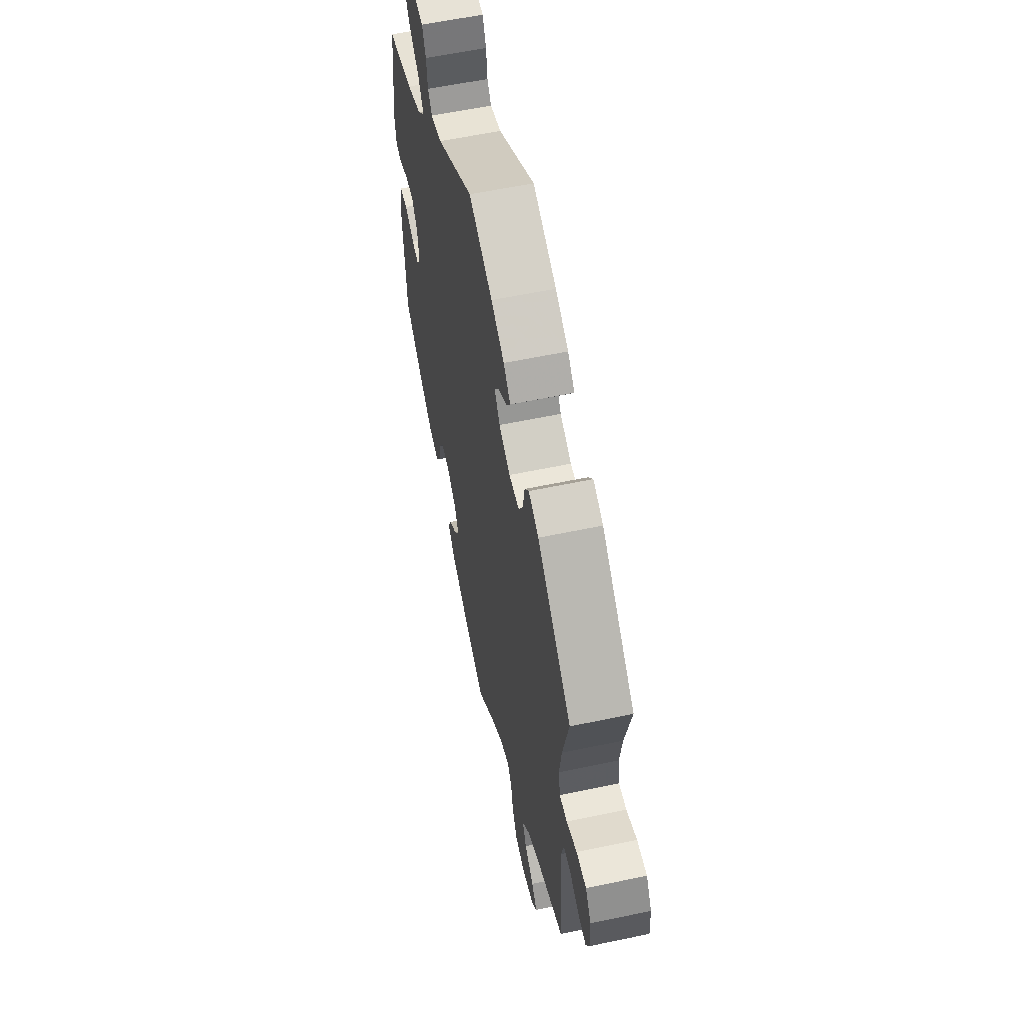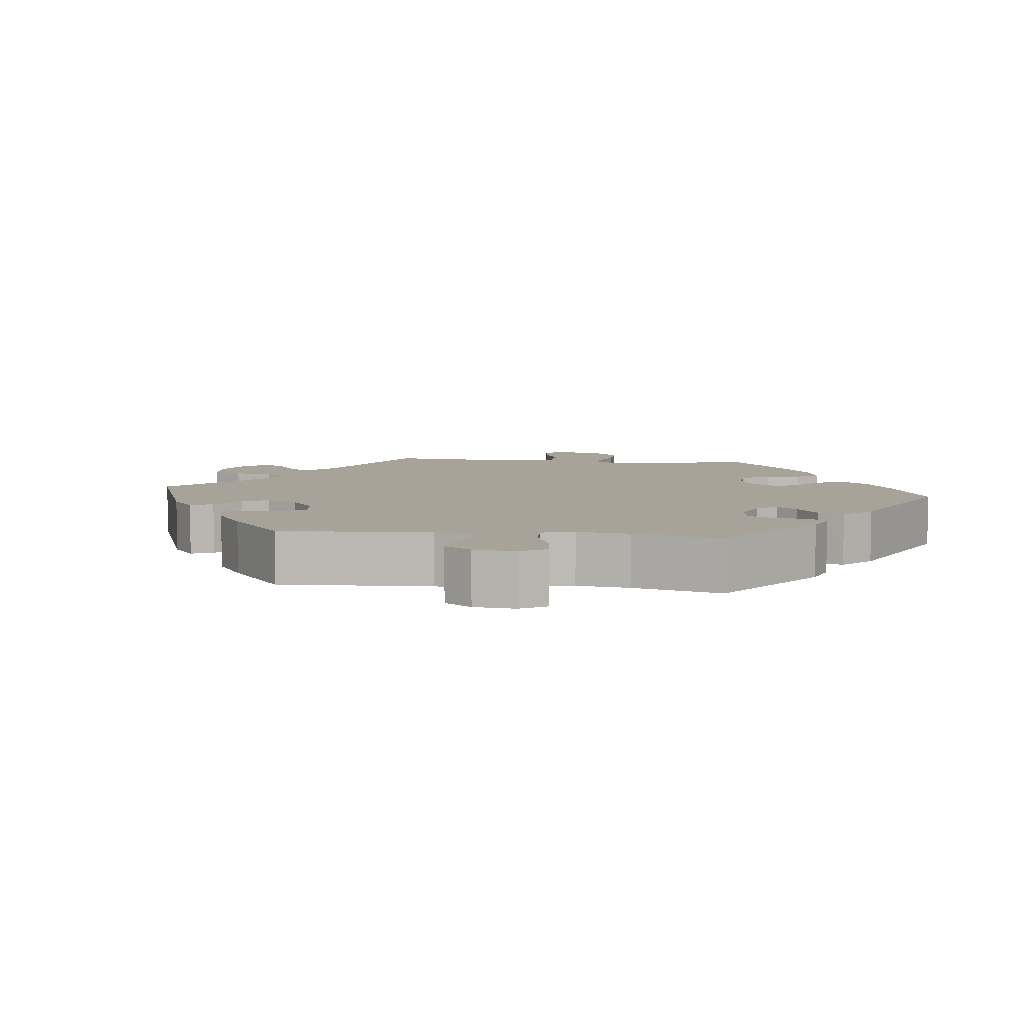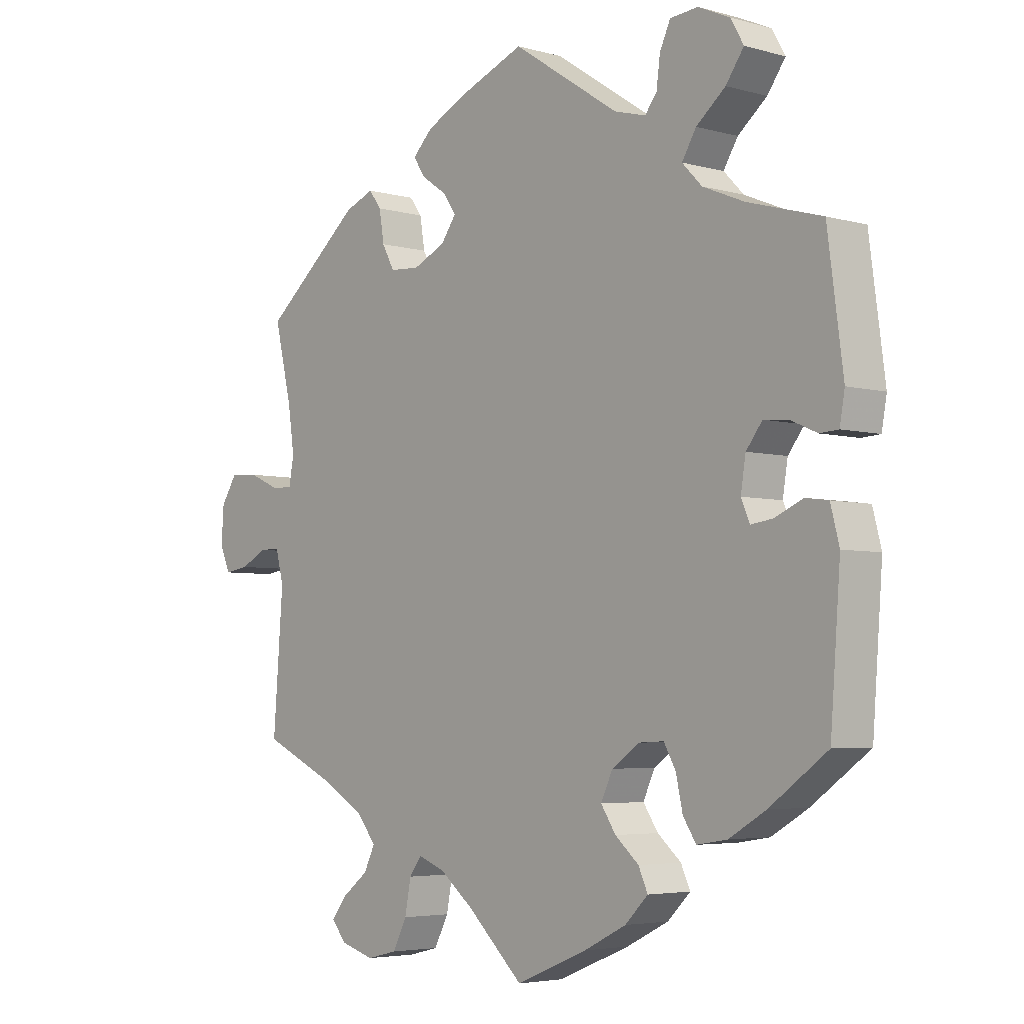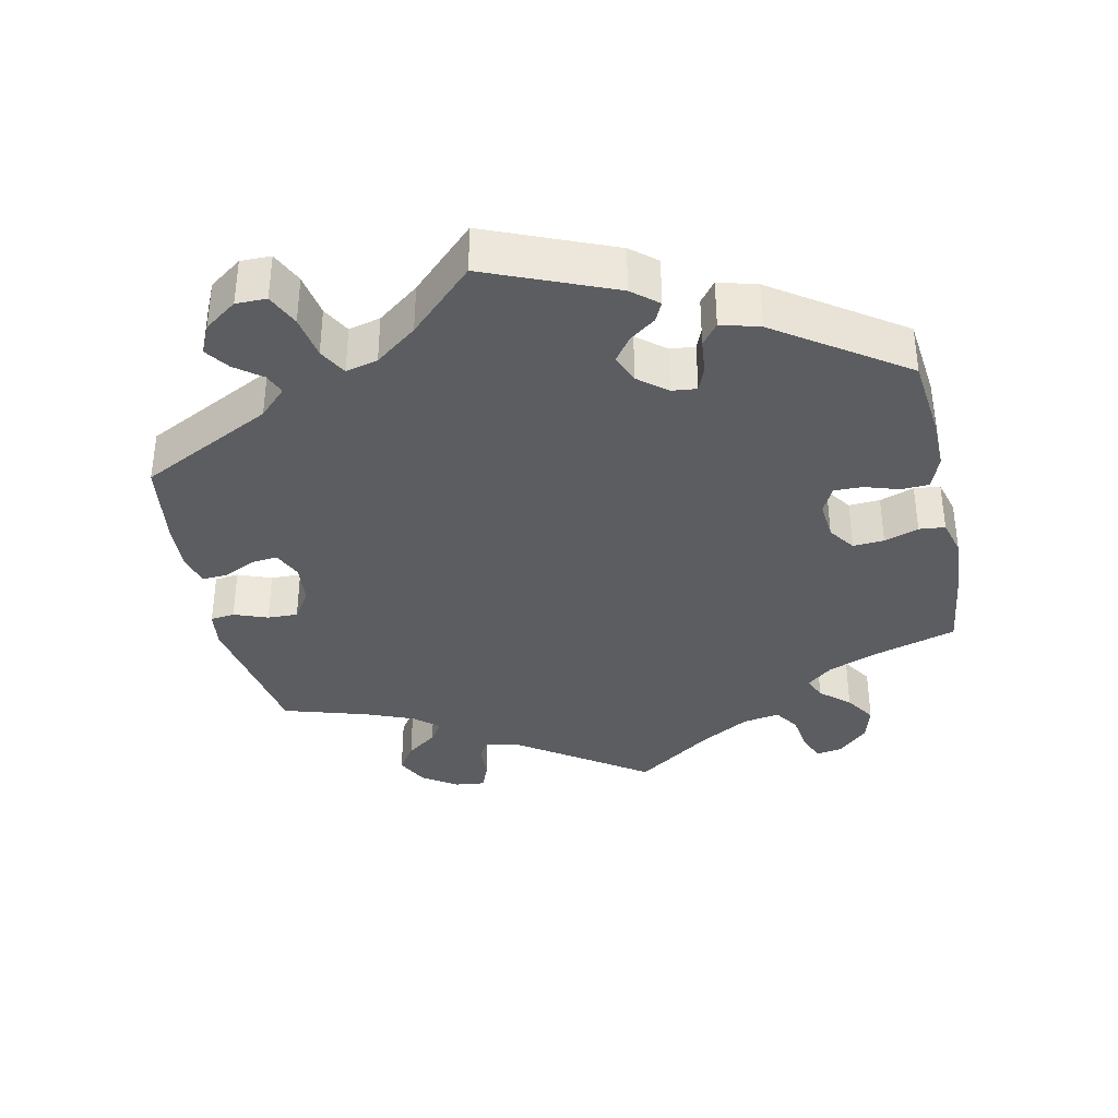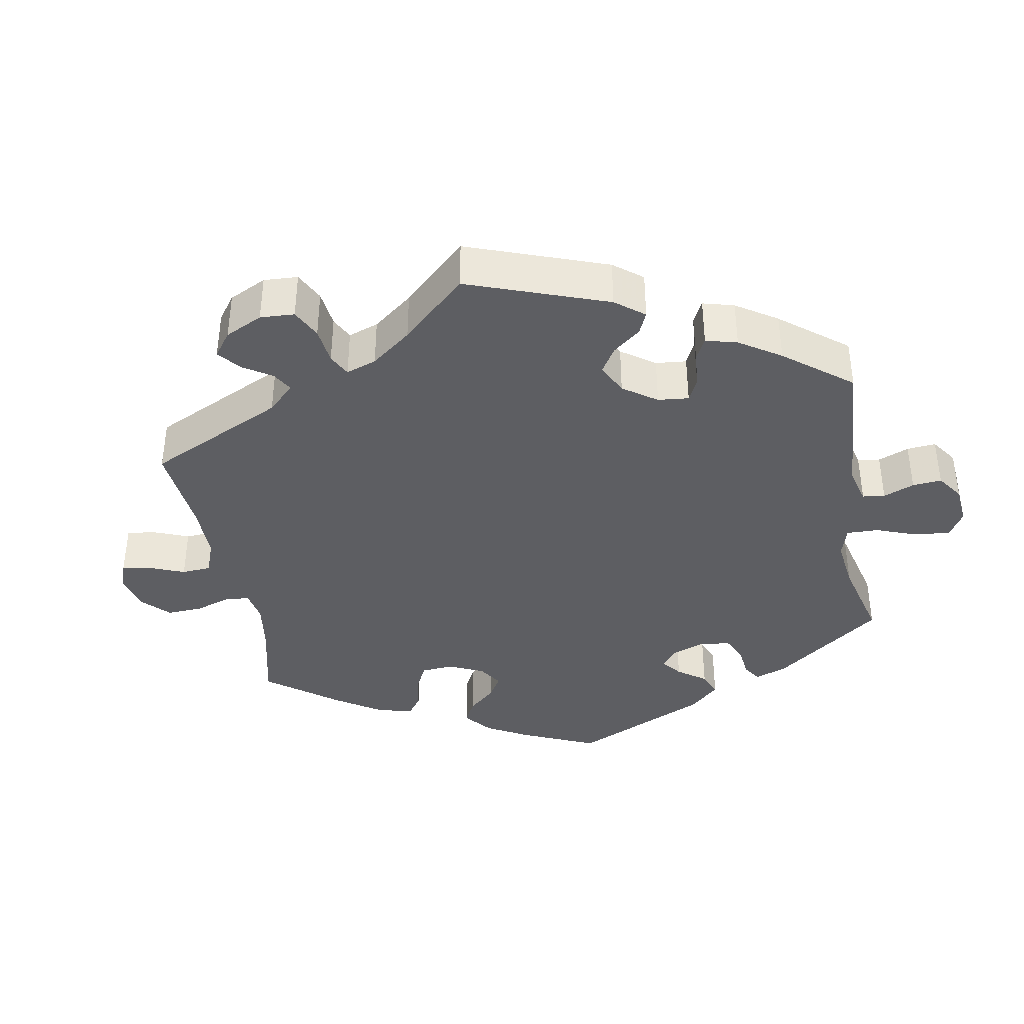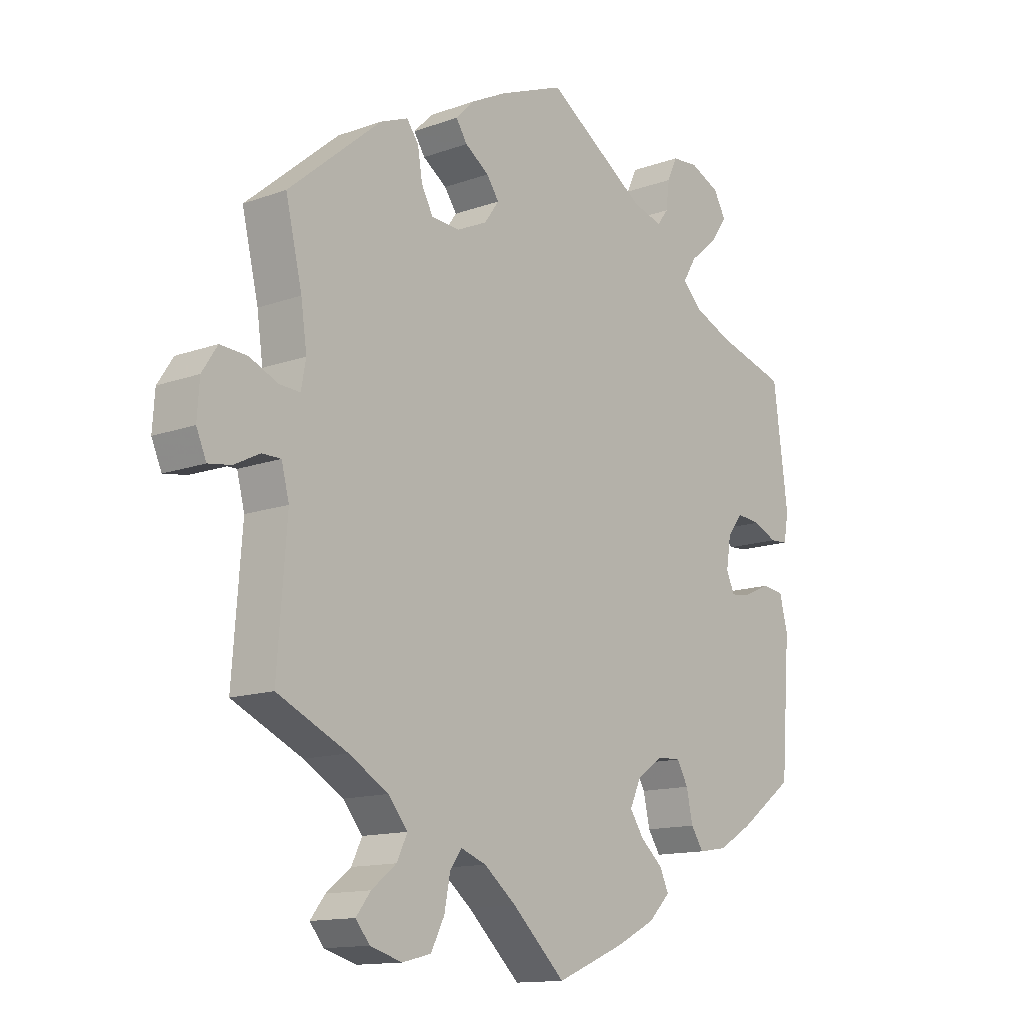
<metadata>
{"format":"obj","ext":"obj","renderer":"f3d","projection":"perspective","resolution":1024,"background":"white","views":[{"elev":58.4,"azim":-102.3,"up":"+Z"},{"elev":6.9,"azim":36.9,"up":"+Y"},{"elev":-4.4,"azim":48.2,"up":"+Z"},{"elev":-36.5,"azim":72.1,"up":"+Y"},{"elev":-38.3,"azim":-49.8,"up":"+Y"},{"elev":-13.4,"azim":-50.7,"up":"+Z"}]}
</metadata>
<code>
v 0.408 0.07 -0.356
v 0.349 0.07 -0.391
v 0.3 0.07 -0.399
v 0.279 0.07 -0.367
v 0.268 0.07 -0.317
v 0.249 0.07 -0.283
v 0.208 0.07 -0.285
v 0.164 0.07 -0.316
v 0.145 0.07 -0.357
v 0.169 0.07 -0.393
v 0.207 0.07 -0.426
v 0.222 0.07 -0.459
v 0.185 0.07 -0.496
v 0.117 0.07 -0.53
v 0.001 0.07 -0.578
v -0.089 0.07 -0.493
v -0.144 0.07 -0.449
v -0.187 0.07 -0.433
v -0.207 0.07 -0.46
v -0.217 0.07 -0.512
v -0.24 0.07 -0.557
v -0.289 0.07 -0.569
v -0.343 0.07 -0.553
v -0.367 0.07 -0.524
v -0.342 0.07 -0.492
v -0.3 0.07 -0.459
v -0.282 0.07 -0.422
v -0.315 0.07 -0.382
v -0.382 0.07 -0.343
v -0.501 0.07 -0.288
v -0.485 0.07 -0.077
v -0.498 0.07 -0.027
v -0.53 0.07 -0.027
v -0.573 0.07 -0.049
v -0.612 0.07 -0.055
v -0.629 0.07 -0.016
v -0.625 0.07 0.042
v -0.599 0.07 0.082
v -0.553 0.07 0.079
v -0.505 0.07 0.058
v -0.47 0.07 0.056
v -0.462 0.07 0.1
v -0.472 0.07 0.17
v -0.5 0.07 0.289
v -0.342 0.07 0.422
v -0.295 0.07 0.441
v -0.275 0.07 0.414
v -0.267 0.07 0.365
v -0.247 0.07 0.328
v -0.199 0.07 0.325
v -0.147 0.07 0.349
v -0.122 0.07 0.384
v -0.143 0.07 0.414
v -0.184 0.07 0.442
v -0.203 0.07 0.471
v -0.171 0.07 0.503
v -0.11 0.07 0.534
v 0 0.07 0.578
v 0.172 0.07 0.465
v 0.223 0.07 0.451
v 0.242 0.07 0.476
v 0.248 0.07 0.522
v 0.265 0.07 0.559
v 0.31 0.07 0.563
v 0.361 0.07 0.54
v 0.382 0.07 0.503
v 0.353 0.07 0.462
v 0.306 0.07 0.423
v 0.283 0.07 0.385
v 0.315 0.07 0.352
v 0.382 0.07 0.324
v 0.501 0.07 0.29
v 0.526 0.07 0.101
v 0.518 0.07 0.055
v 0.488 0.07 0.053
v 0.447 0.07 0.071
v 0.406 0.07 0.075
v 0.38 0.07 0.041
v 0.372 0.07 -0.009
v 0.386 0.07 -0.041
v 0.421 0.07 -0.036
v 0.466 0.07 -0.016
v 0.503 0.07 -0.021
v 0.517 0.07 -0.075
v 0.501 0.07 -0.288
v 0.408 0 -0.356
v 0.349 0 -0.391
v 0.3 0 -0.399
v 0.279 0 -0.367
v 0.268 0 -0.317
v 0.249 0 -0.283
v 0.208 0 -0.285
v 0.164 0 -0.316
v 0.145 0 -0.357
v 0.169 0 -0.393
v 0.207 0 -0.426
v 0.222 0 -0.459
v 0.185 0 -0.496
v 0.117 0 -0.53
v 0.001 0 -0.578
v -0.089 0 -0.493
v -0.144 0 -0.449
v -0.187 0 -0.433
v -0.207 0 -0.46
v -0.217 0 -0.512
v -0.24 0 -0.557
v -0.289 0 -0.569
v -0.343 0 -0.553
v -0.367 0 -0.524
v -0.342 0 -0.492
v -0.3 0 -0.459
v -0.282 0 -0.422
v -0.315 0 -0.382
v -0.382 0 -0.343
v -0.501 0 -0.288
v -0.485 0 -0.077
v -0.498 0 -0.027
v -0.53 0 -0.027
v -0.573 0 -0.049
v -0.612 0 -0.055
v -0.629 0 -0.016
v -0.625 0 0.042
v -0.599 0 0.082
v -0.553 0 0.079
v -0.505 0 0.058
v -0.47 0 0.056
v -0.462 0 0.1
v -0.472 0 0.17
v -0.5 0 0.289
v -0.342 0 0.422
v -0.295 0 0.441
v -0.275 0 0.414
v -0.267 0 0.365
v -0.247 0 0.328
v -0.199 0 0.325
v -0.147 0 0.349
v -0.122 0 0.384
v -0.143 0 0.414
v -0.184 0 0.442
v -0.203 0 0.471
v -0.171 0 0.503
v -0.11 0 0.534
v 0 0 0.578
v 0.172 0 0.465
v 0.223 0 0.451
v 0.242 0 0.476
v 0.248 0 0.522
v 0.265 0 0.559
v 0.31 0 0.563
v 0.361 0 0.54
v 0.382 0 0.503
v 0.353 0 0.462
v 0.306 0 0.423
v 0.283 0 0.385
v 0.315 0 0.352
v 0.382 0 0.324
v 0.501 0 0.29
v 0.526 0 0.101
v 0.518 0 0.055
v 0.488 0 0.053
v 0.447 0 0.071
v 0.406 0 0.075
v 0.38 0 0.041
v 0.372 0 -0.009
v 0.386 0 -0.041
v 0.421 0 -0.036
v 0.466 0 -0.016
v 0.503 0 -0.021
v 0.517 0 -0.075
v 0.501 0 -0.288
f 81 82 83 84
f 80 81 84 85
f 73 74 75 76
f 71 72 73 76
f 70 71 76 77
f 69 70 77 78
f 65 66 67 68
f 65 68 69
f 64 65 69
f 61 62 63 64
f 60 61 64 69
f 59 60 69 78
f 53 54 55 56
f 52 53 56 57
f 45 46 47 48
f 43 44 45 48
f 42 43 48 49
f 41 42 49 50
f 37 38 39 40
f 37 40 41
f 36 37 41
f 33 34 35 36
f 32 33 36 41
f 31 32 41 50
f 29 30 31 50
f 23 24 25 26
f 23 26 27
f 22 23 27
f 19 20 21 22
f 18 19 22 27
f 13 14 15 16
f 13 16 17
f 10 11 12 13
f 9 10 13 17
f 8 9 17 18
f 2 3 4 5
f 2 5 6
f 80 85 1 2
f 79 80 2 6
f 78 79 6 7
f 52 57 58 59
f 51 52 59 78
f 28 29 50 51
f 27 28 51 78
f 18 27 78
f 7 8 18 78
f 169 168 167 166
f 170 169 166 165
f 161 160 159 158
f 161 158 157 156
f 162 161 156 155
f 163 162 155 154
f 153 152 151 150
f 154 153 150
f 154 150 149
f 149 148 147 146
f 154 149 146 145
f 163 154 145 144
f 141 140 139 138
f 142 141 138 137
f 133 132 131 130
f 133 130 129 128
f 134 133 128 127
f 135 134 127 126
f 125 124 123 122
f 126 125 122
f 126 122 121
f 121 120 119 118
f 126 121 118 117
f 135 126 117 116
f 135 116 115 114
f 111 110 109 108
f 112 111 108
f 112 108 107
f 107 106 105 104
f 112 107 104 103
f 101 100 99 98
f 102 101 98
f 98 97 96 95
f 102 98 95 94
f 103 102 94 93
f 90 89 88 87
f 91 90 87
f 87 86 170 165
f 91 87 165 164
f 92 91 164 163
f 144 143 142 137
f 163 144 137 136
f 136 135 114 113
f 163 136 113 112
f 163 112 103
f 163 103 93 92
f 1 86 87 2
f 2 87 88 3
f 3 88 89 4
f 4 89 90 5
f 5 90 91 6
f 6 91 92 7
f 7 92 93 8
f 8 93 94 9
f 9 94 95 10
f 10 95 96 11
f 11 96 97 12
f 12 97 98 13
f 13 98 99 14
f 14 99 100 15
f 15 100 101 16
f 16 101 102 17
f 17 102 103 18
f 18 103 104 19
f 19 104 105 20
f 20 105 106 21
f 21 106 107 22
f 22 107 108 23
f 23 108 109 24
f 24 109 110 25
f 25 110 111 26
f 26 111 112 27
f 27 112 113 28
f 28 113 114 29
f 29 114 115 30
f 30 115 116 31
f 31 116 117 32
f 32 117 118 33
f 33 118 119 34
f 34 119 120 35
f 35 120 121 36
f 36 121 122 37
f 37 122 123 38
f 38 123 124 39
f 39 124 125 40
f 40 125 126 41
f 41 126 127 42
f 42 127 128 43
f 43 128 129 44
f 44 129 130 45
f 45 130 131 46
f 46 131 132 47
f 47 132 133 48
f 48 133 134 49
f 49 134 135 50
f 50 135 136 51
f 51 136 137 52
f 52 137 138 53
f 53 138 139 54
f 54 139 140 55
f 55 140 141 56
f 56 141 142 57
f 57 142 143 58
f 58 143 144 59
f 59 144 145 60
f 60 145 146 61
f 61 146 147 62
f 62 147 148 63
f 63 148 149 64
f 64 149 150 65
f 65 150 151 66
f 66 151 152 67
f 67 152 153 68
f 68 153 154 69
f 69 154 155 70
f 70 155 156 71
f 71 156 157 72
f 72 157 158 73
f 73 158 159 74
f 74 159 160 75
f 75 160 161 76
f 76 161 162 77
f 77 162 163 78
f 78 163 164 79
f 79 164 165 80
f 80 165 166 81
f 81 166 167 82
f 82 167 168 83
f 83 168 169 84
f 84 169 170 85
f 85 170 86 1

</code>
